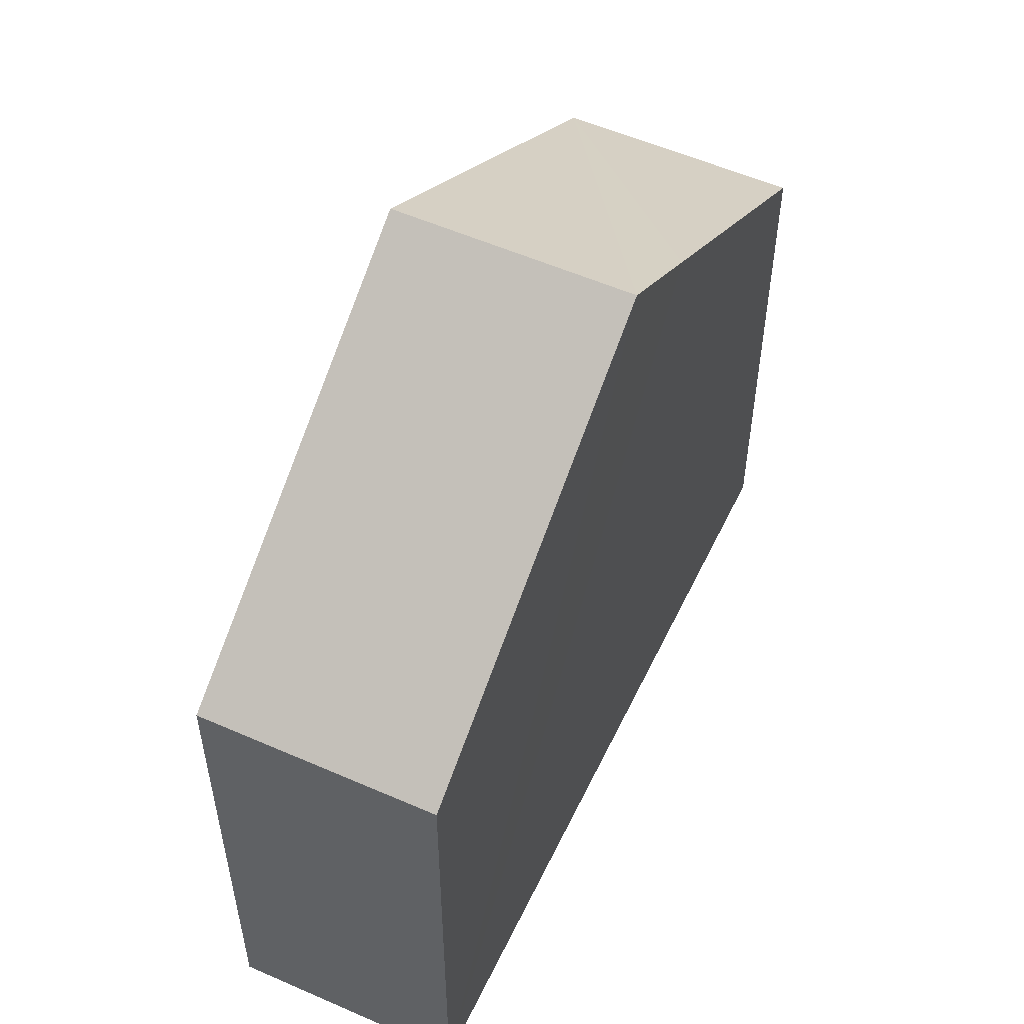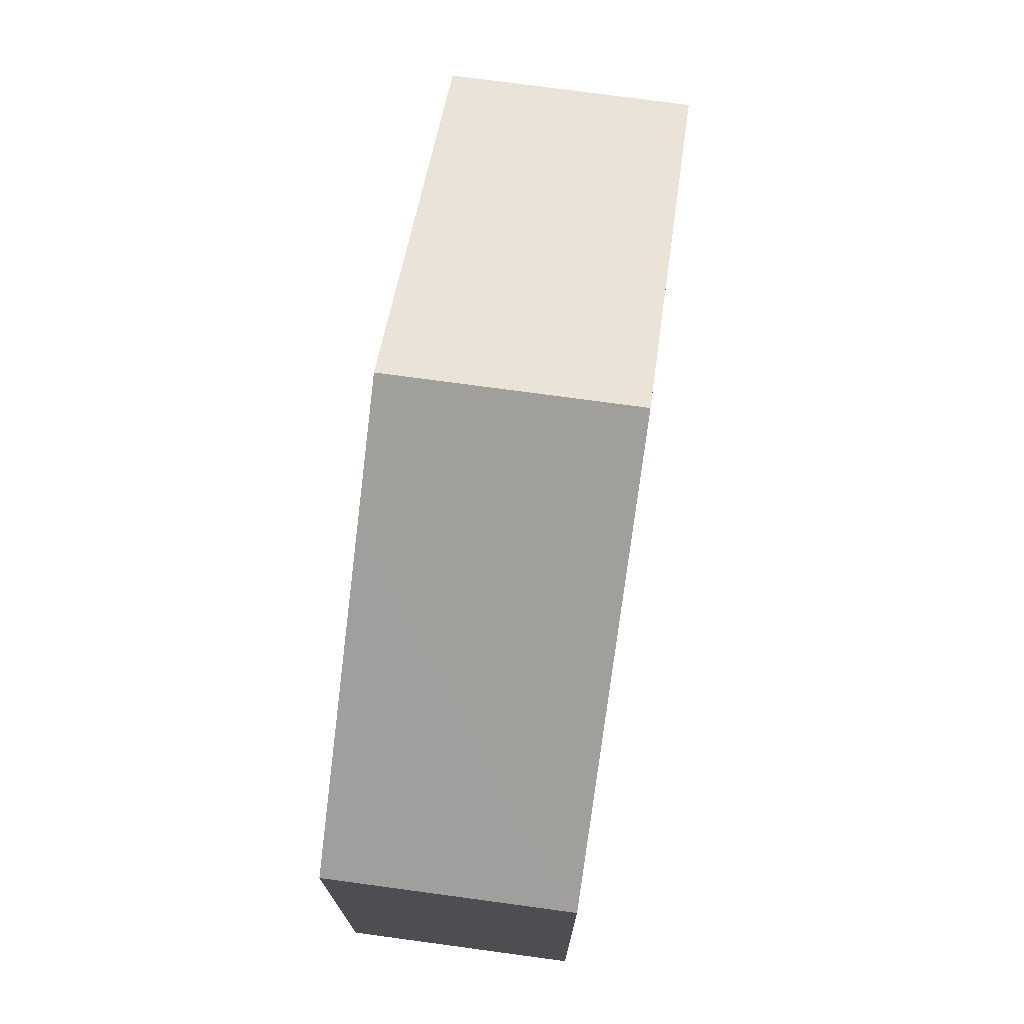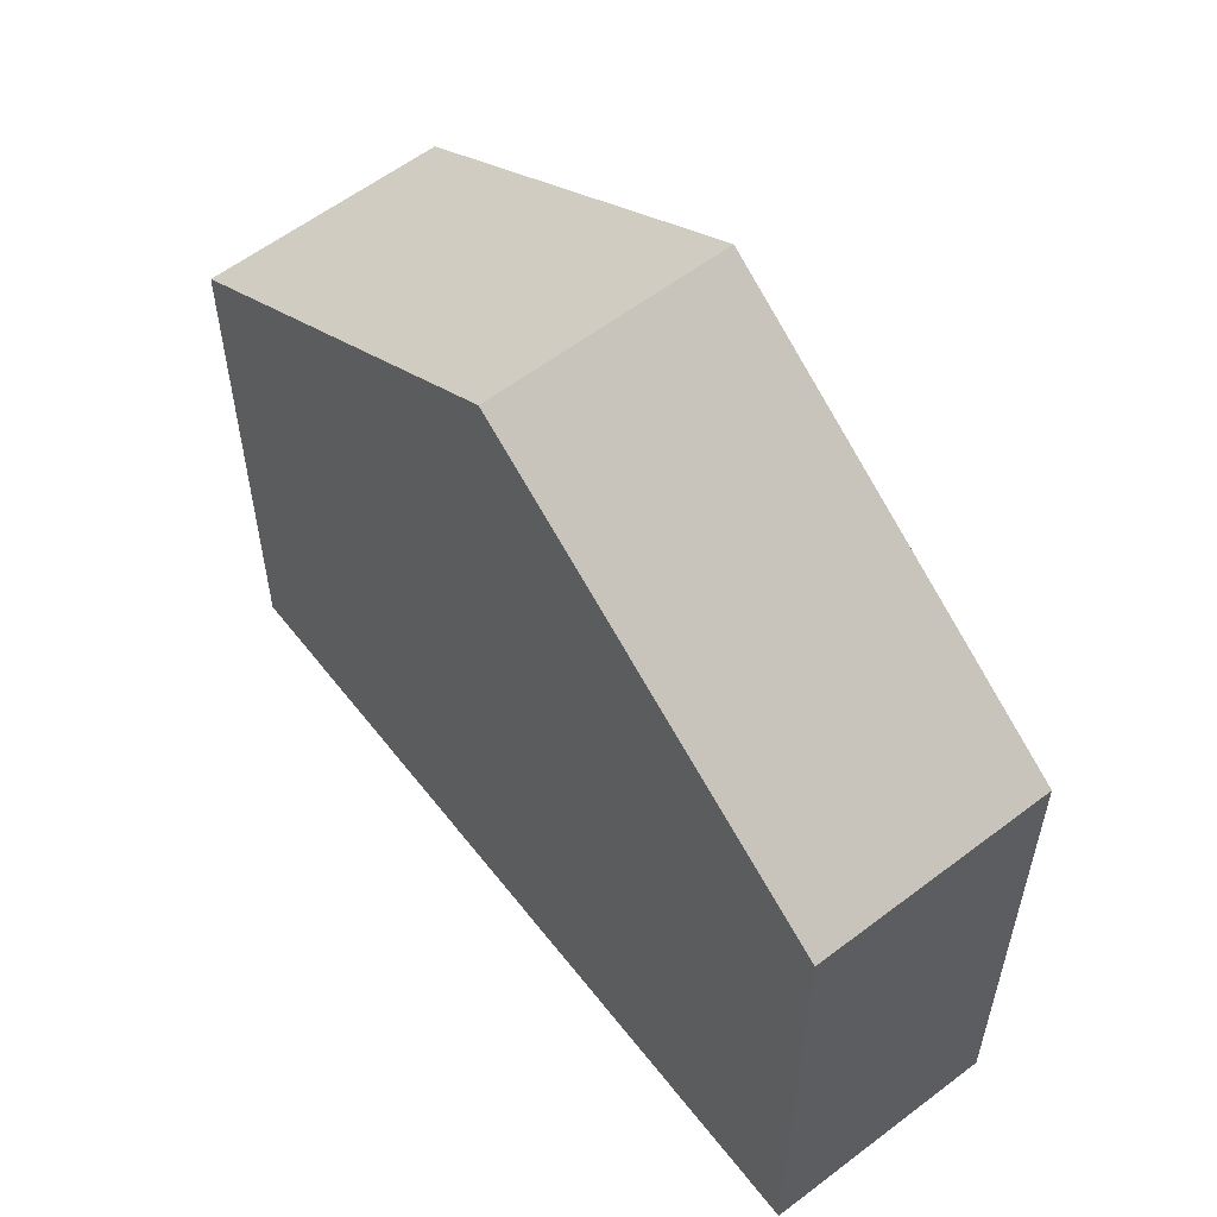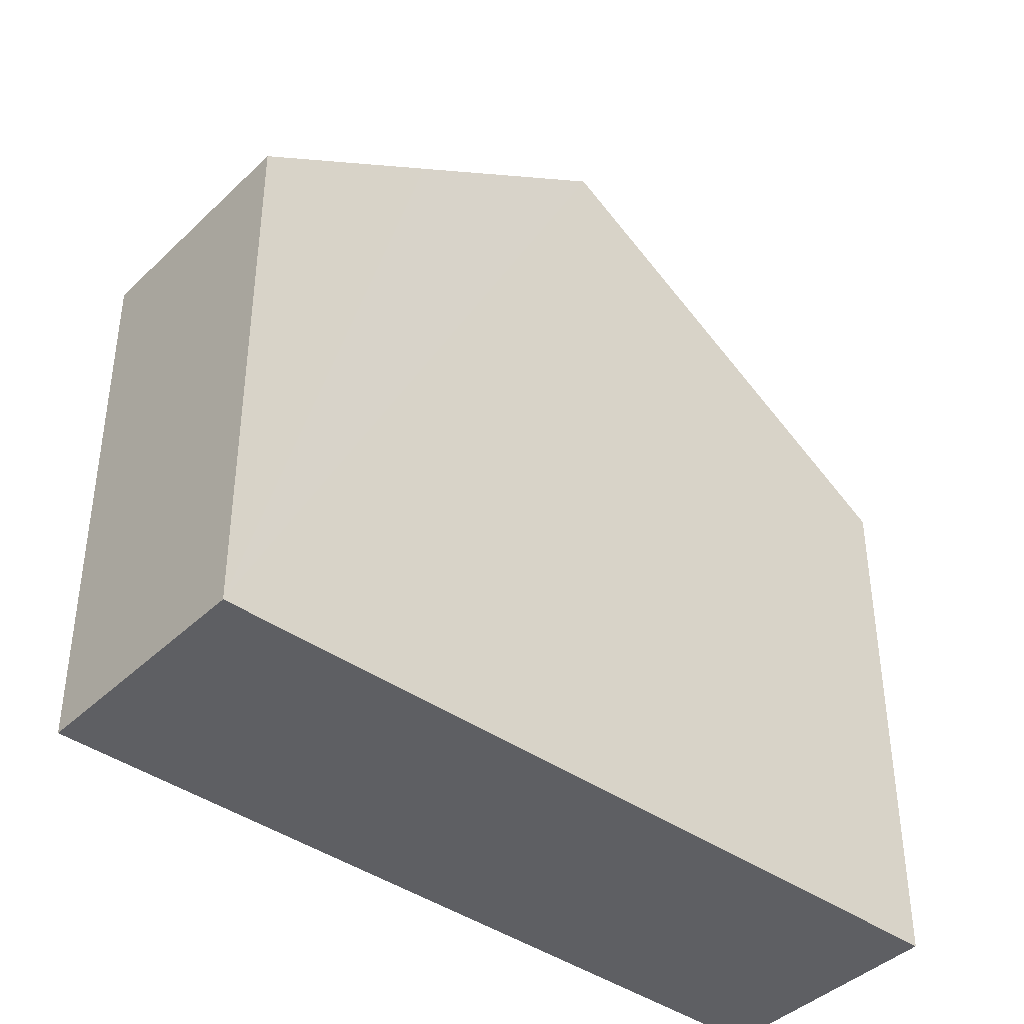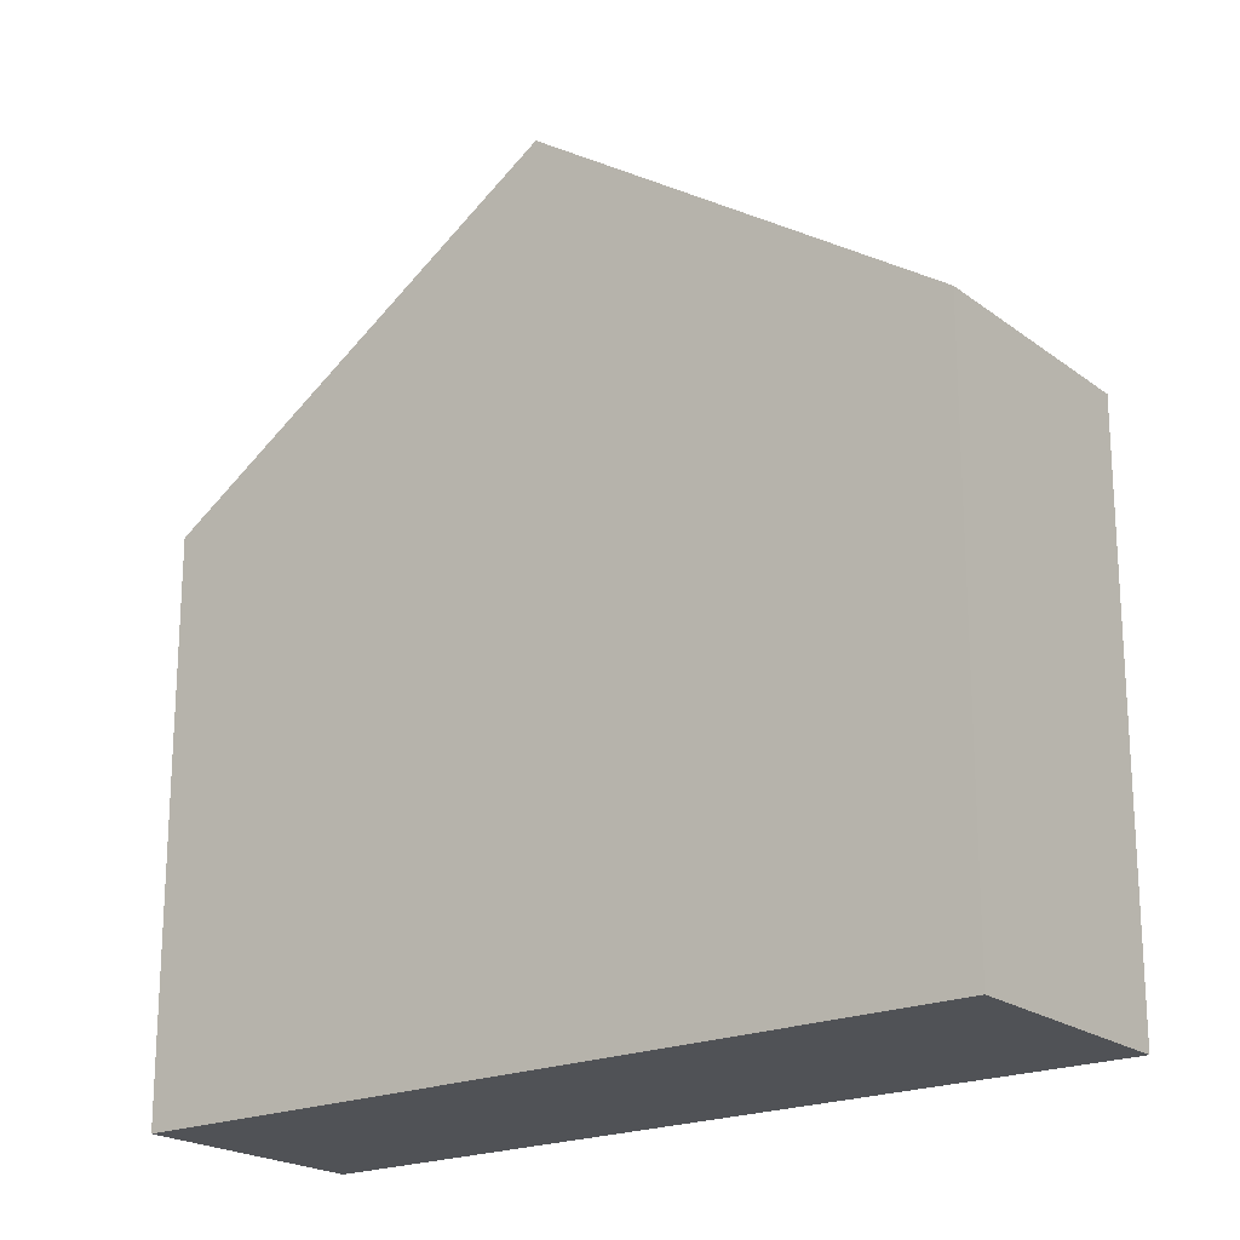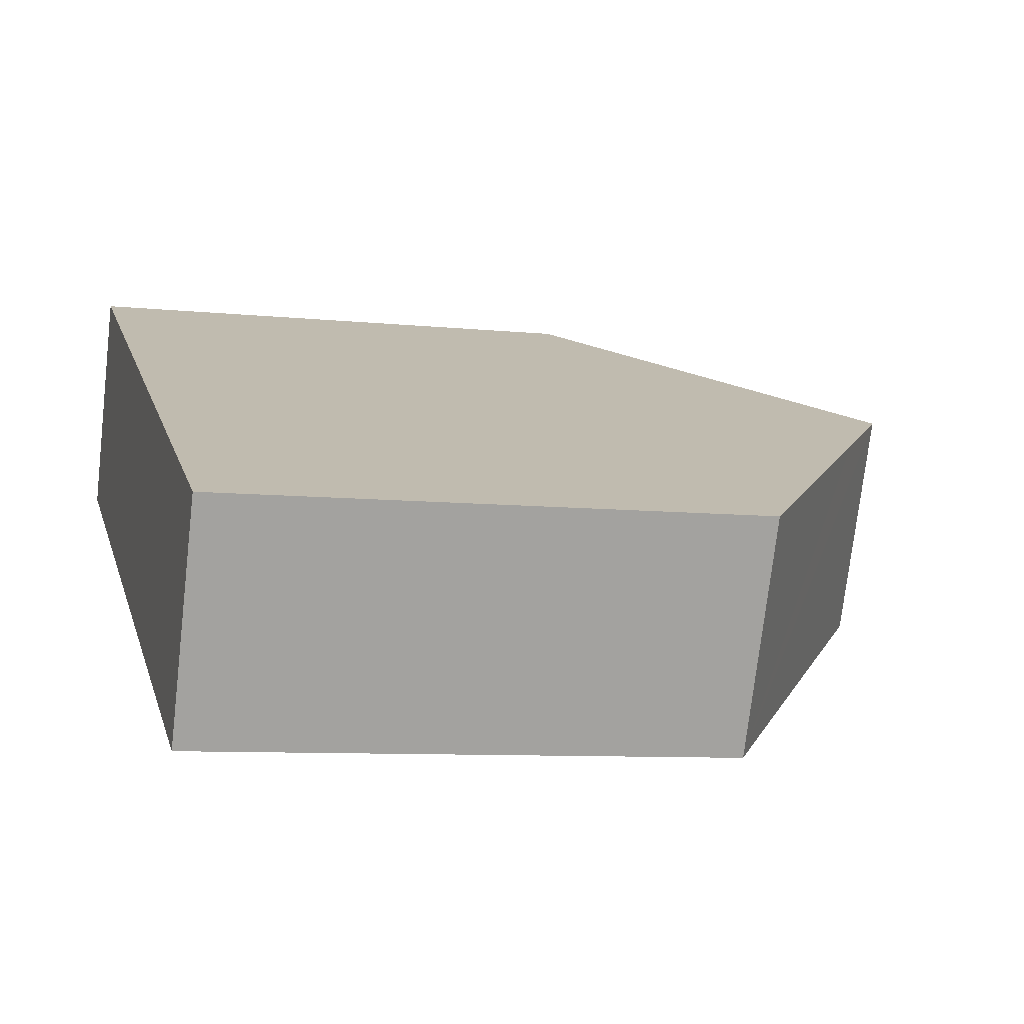
<metadata>
{"format":"obj","ext":"obj","renderer":"f3d","projection":"perspective","resolution":1024,"background":"white","views":[{"elev":55.3,"azim":-40.3,"up":"+Y"},{"elev":75.0,"azim":122.6,"up":"+Y"},{"elev":58.6,"azim":76.7,"up":"+Y"},{"elev":-41.3,"azim":163.9,"up":"+Y"},{"elev":-20.7,"azim":-118.0,"up":"+Y"},{"elev":-8.4,"azim":74.2,"up":"+Z"}]}
</metadata>
<code>
v  5.37 9.195 0.57
v  6.512 7.548 -2.937
v  4.221 9.195 -1.904
v  8.442 6.16 -3.808
v  6.512 8.373 0.055
v  9.591 6.16 -1.333
v  1.148 6.16 2.473
v  0 6.16 3.772e-16
v  0 0 0
v  1.148 -1.514e-16 2.473
v  5.37 -3.49e-17 0.57
v  9.591 8.162e-17 -1.333
v  6.512 -3.368e-18 0.055
v  8.442 2.332e-16 -3.808
v  6.512 1.798e-16 -2.937
v  4.221 1.166e-16 -1.904
g defaultobject
f 1 2 3
f 2 1 4
f 4 1 5
f 4 5 6
f 7 3 8
f 3 7 1
f 9 7 8
f 7 9 10
f 10 1 7
f 1 10 5
f 5 10 6
f 6 10 11
f 6 11 12
f 12 11 13
f 12 4 6
f 4 12 14
f 14 2 4
f 2 14 3
f 3 14 8
f 8 14 15
f 8 15 9
f 9 15 16
f 13 14 12
f 14 13 15
f 15 13 11
f 15 11 16
f 16 11 10
f 16 10 9

</code>
